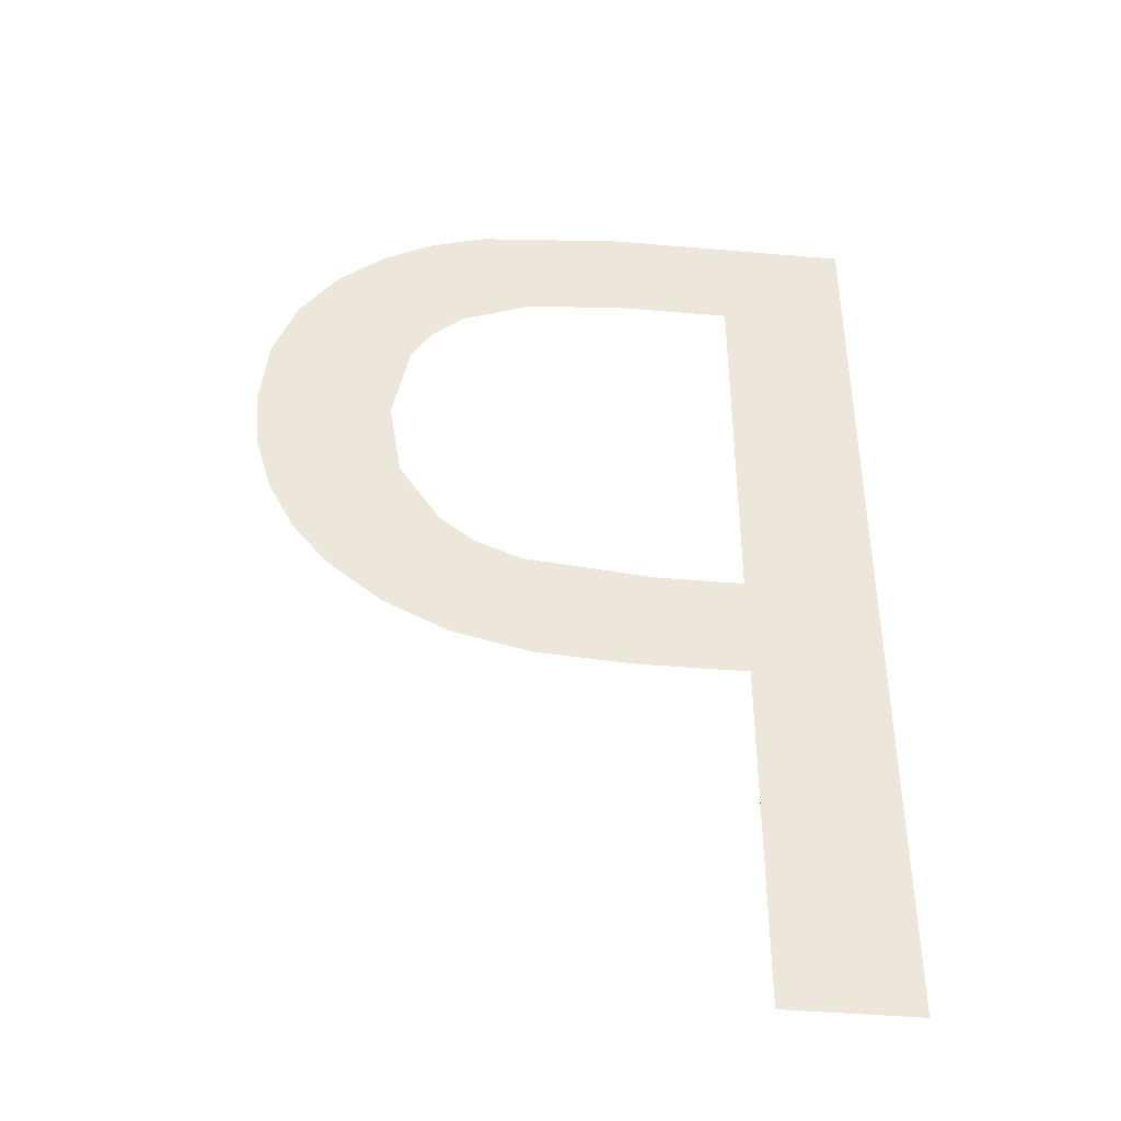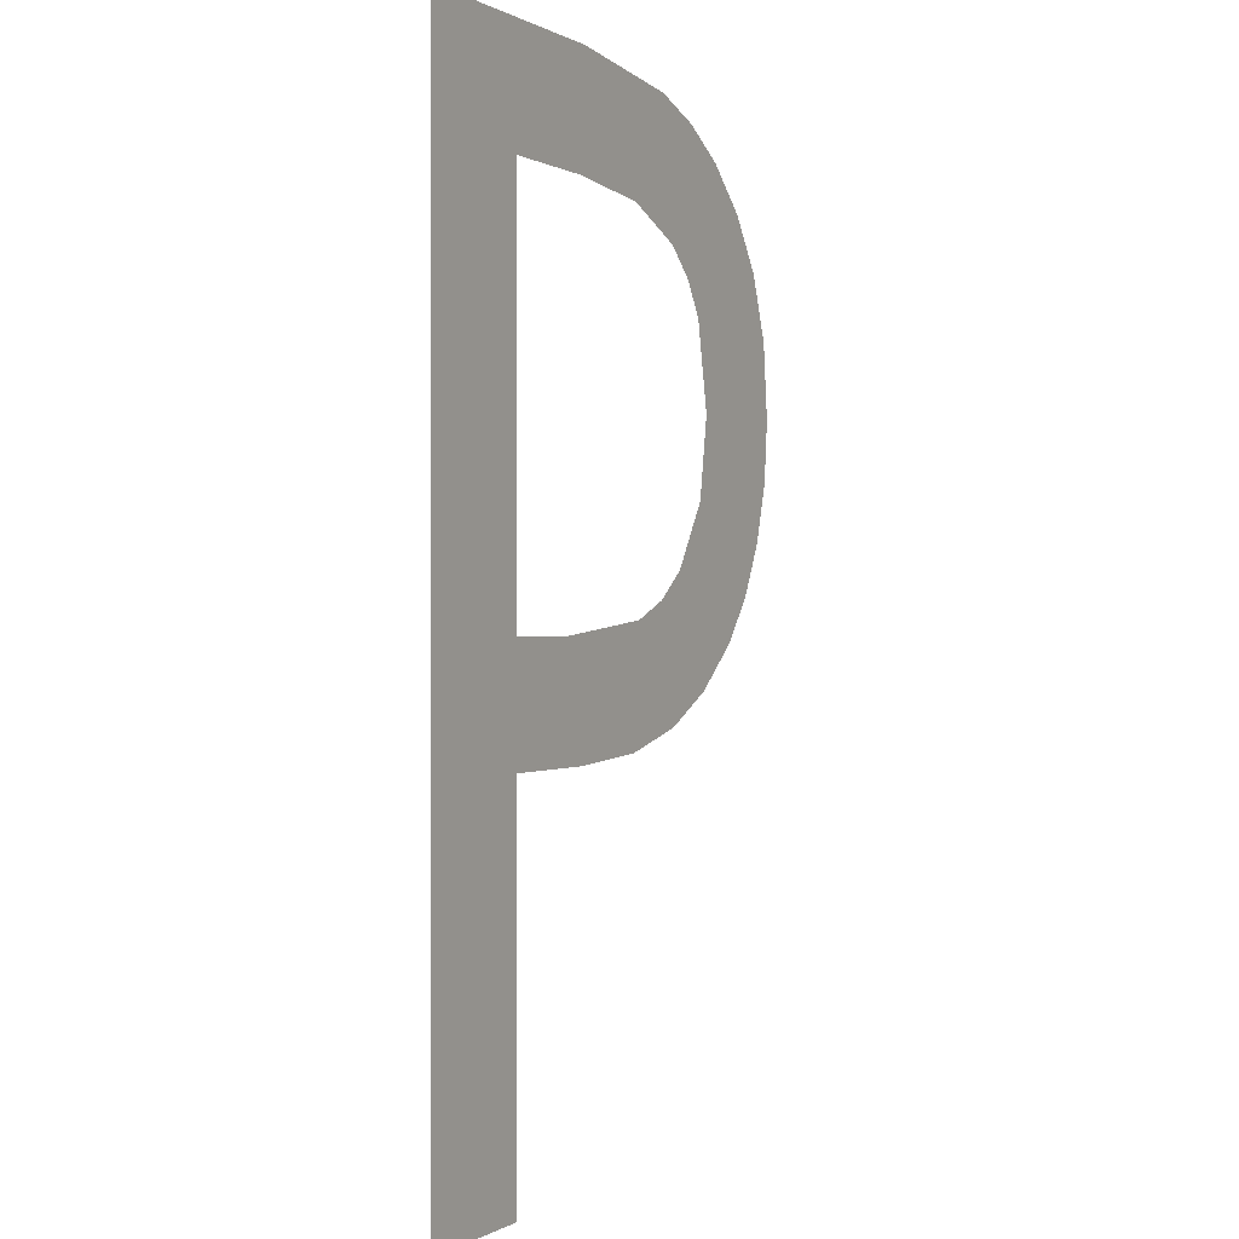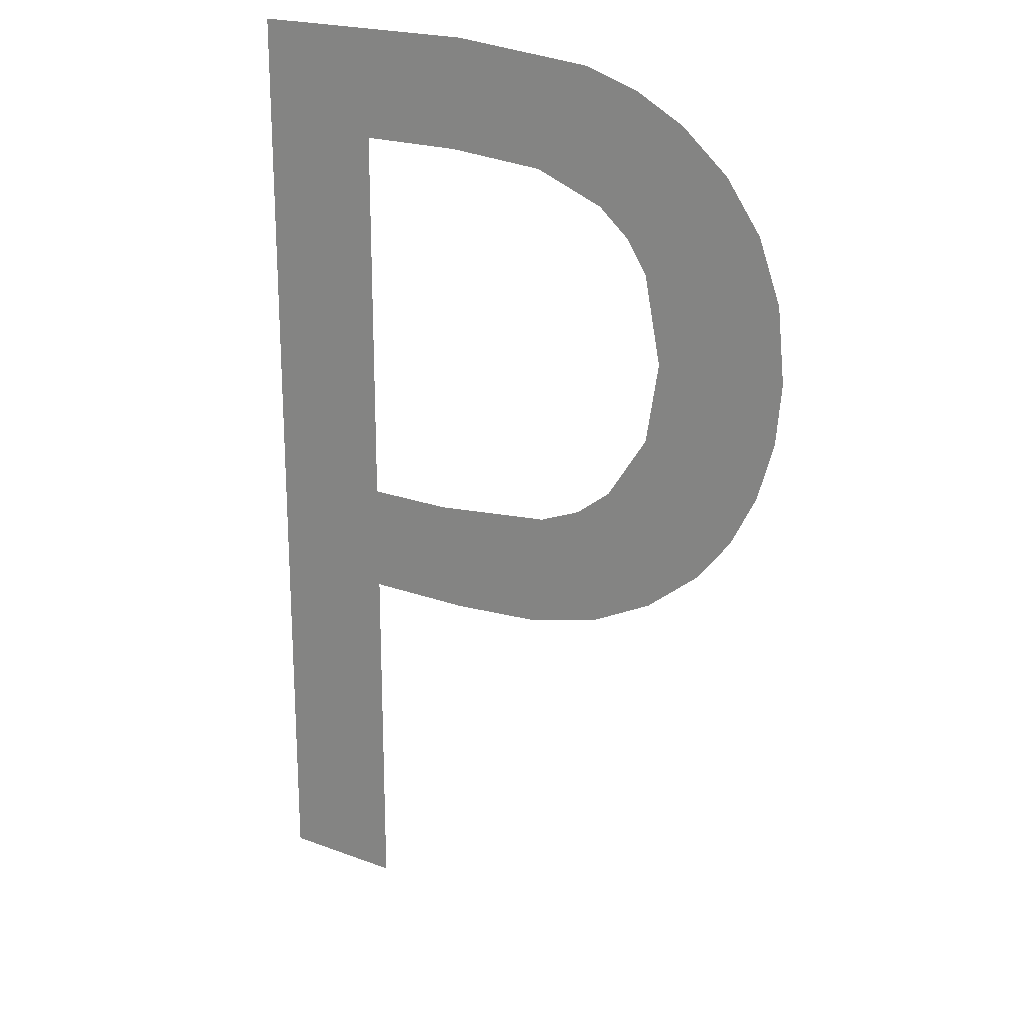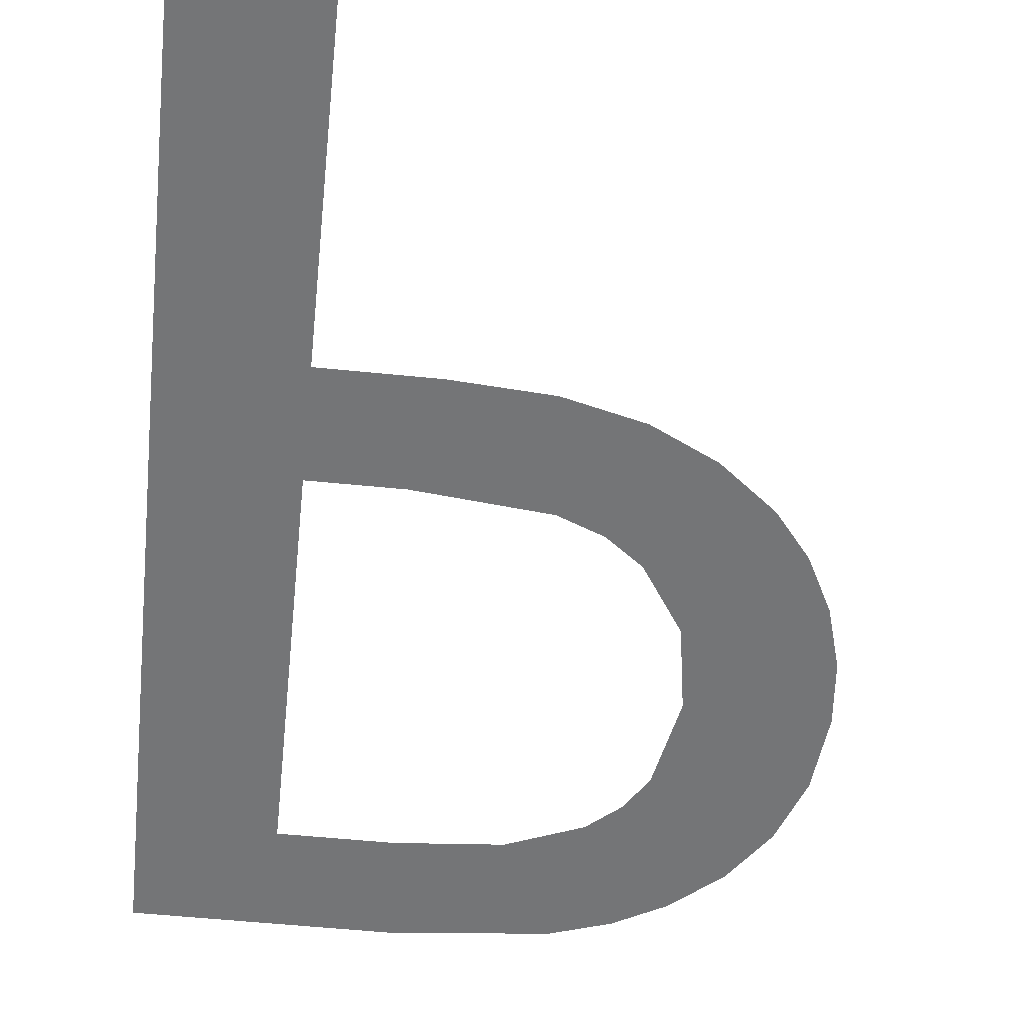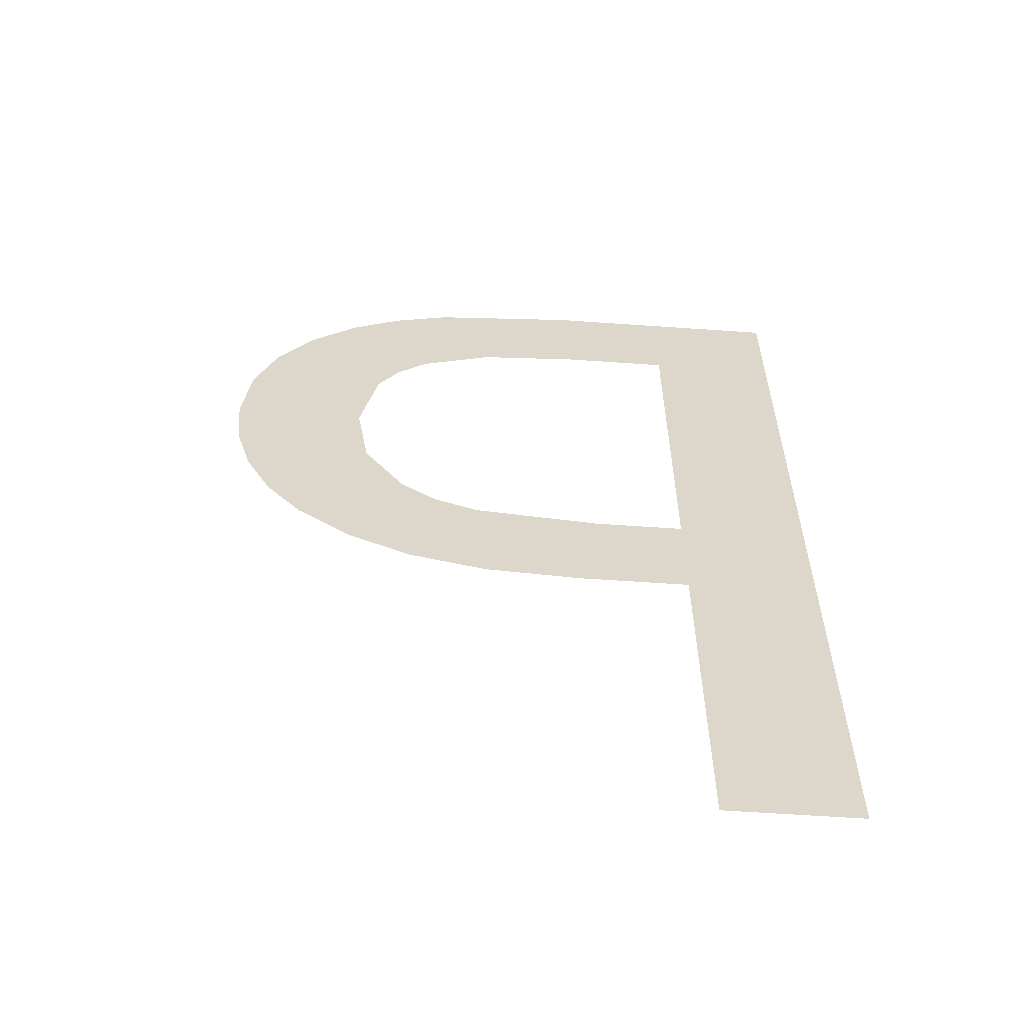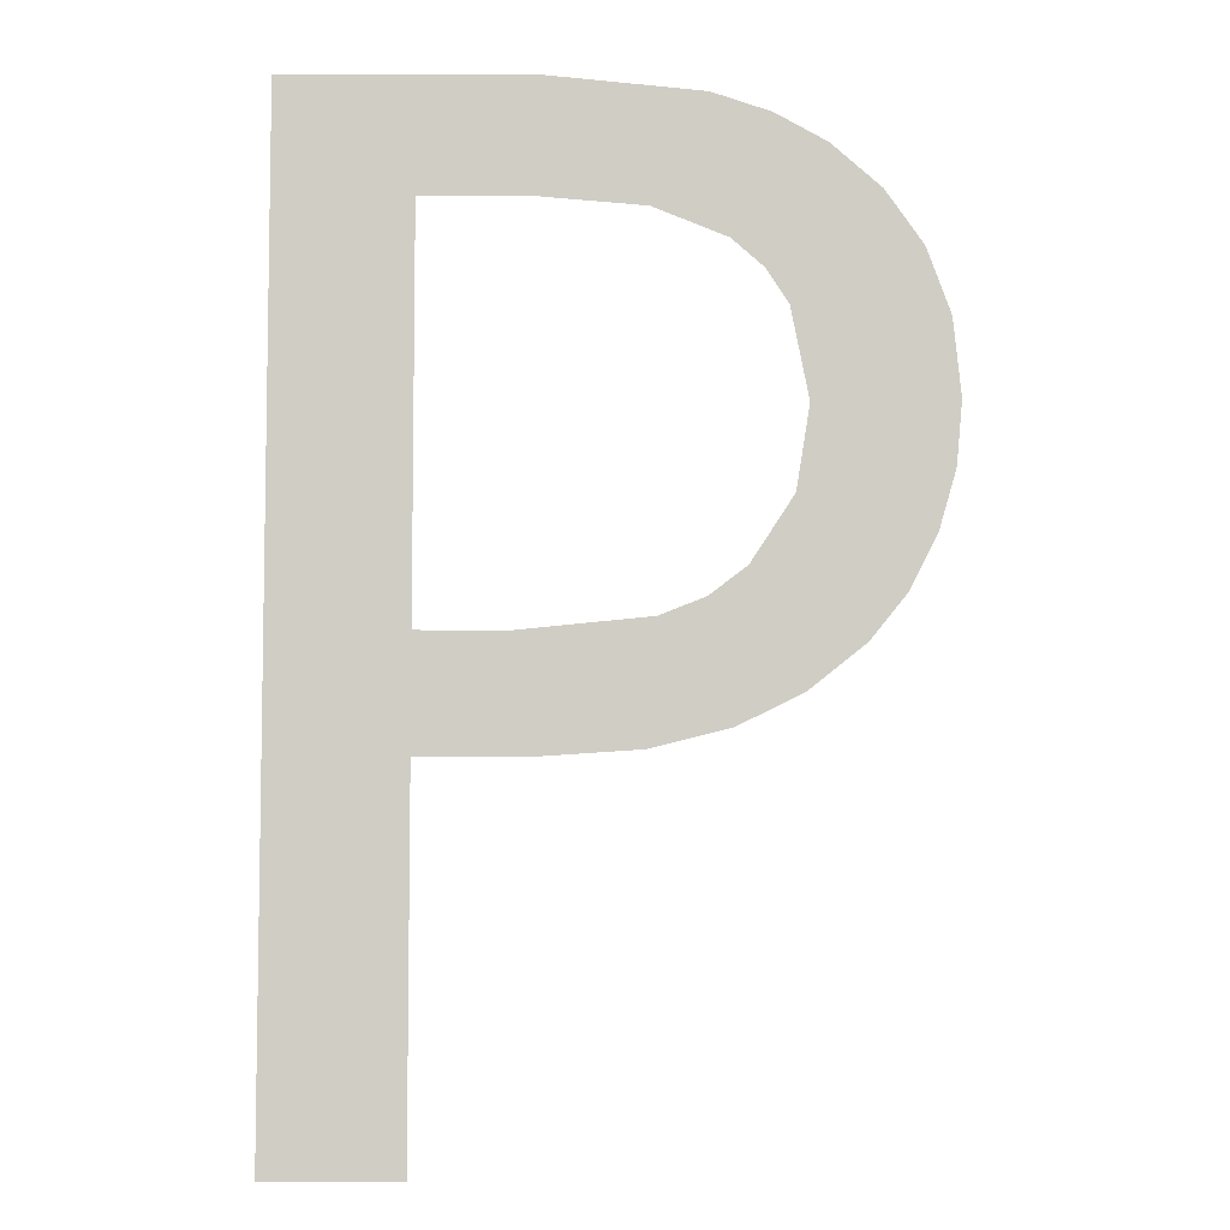
<metadata>
{"format":"obj","ext":"obj","renderer":"f3d","projection":"perspective","resolution":1024,"background":"white","views":[{"elev":-42.8,"azim":174.1,"up":"+Y"},{"elev":0.2,"azim":-62.1,"up":"+Y"},{"elev":20.9,"azim":33.7,"up":"+Y"},{"elev":-56.5,"azim":-6.0,"up":"+Z"},{"elev":-59.9,"azim":175.9,"up":"+Y"},{"elev":-6.3,"azim":-0.6,"up":"+Y"}]}
</metadata>
<code>
o #ID55
v -0.2007 -0.1905 0.3096
v -0.1896 -0.2 0.3096
v -0.2007 -0.2743 0.3096
v -0.1796 -0.1905 0.3096
v -0.1803 -0.2 0.3096
v -0.1716 -0.2008 0.3096
v -0.167 -0.1917 0.3096
v -0.1654 -0.2033 0.3096
v -0.1621 -0.1933 0.3096
v -0.1628 -0.2056 0.3096
v -0.1609 -0.2085 0.3096
v -0.1578 -0.1957 0.3096
v -0.1594 -0.216 0.3096
v -0.182 -0.2335 0.3096
v -0.1896 -0.243 0.3096
v -0.1896 -0.2335 0.3096
v -0.1801 -0.243 0.3096
v -0.171 -0.2324 0.3096
v -0.1719 -0.2425 0.3096
v -0.1653 -0.2409 0.3096
v -0.1672 -0.2309 0.3096
v -0.1641 -0.2285 0.3096
v -0.1598 -0.2381 0.3096
v -0.1605 -0.223 0.3096
v -0.1551 -0.2344 0.3096
v -0.1536 -0.1994 0.3096
v -0.152 -0.2306 0.3096
v -0.1504 -0.2038 0.3096
v -0.1497 -0.2261 0.3096
v -0.1485 -0.2093 0.3096
v -0.1483 -0.2211 0.3096
v -0.1478 -0.2157 0.3096
v -0.1896 -0.2743 0.3096
f 1 2 3
f 2 1 4
f 2 4 5
f 5 4 6
f 6 4 7
f 6 7 8
f 8 7 9
f 8 9 10
f 10 9 11
f 11 9 12
f 11 12 13
f 14 15 16
f 15 14 17
f 17 14 18
f 17 18 19
f 19 18 20
f 20 18 21
f 20 21 22
f 20 22 23
f 23 22 24
f 23 24 13
f 23 13 25
f 25 13 12
f 25 12 26
f 25 26 27
f 27 26 28
f 27 28 29
f 29 28 30
f 29 30 31
f 31 30 32
f 2 33 3
f 33 2 16
f 33 16 15

</code>
